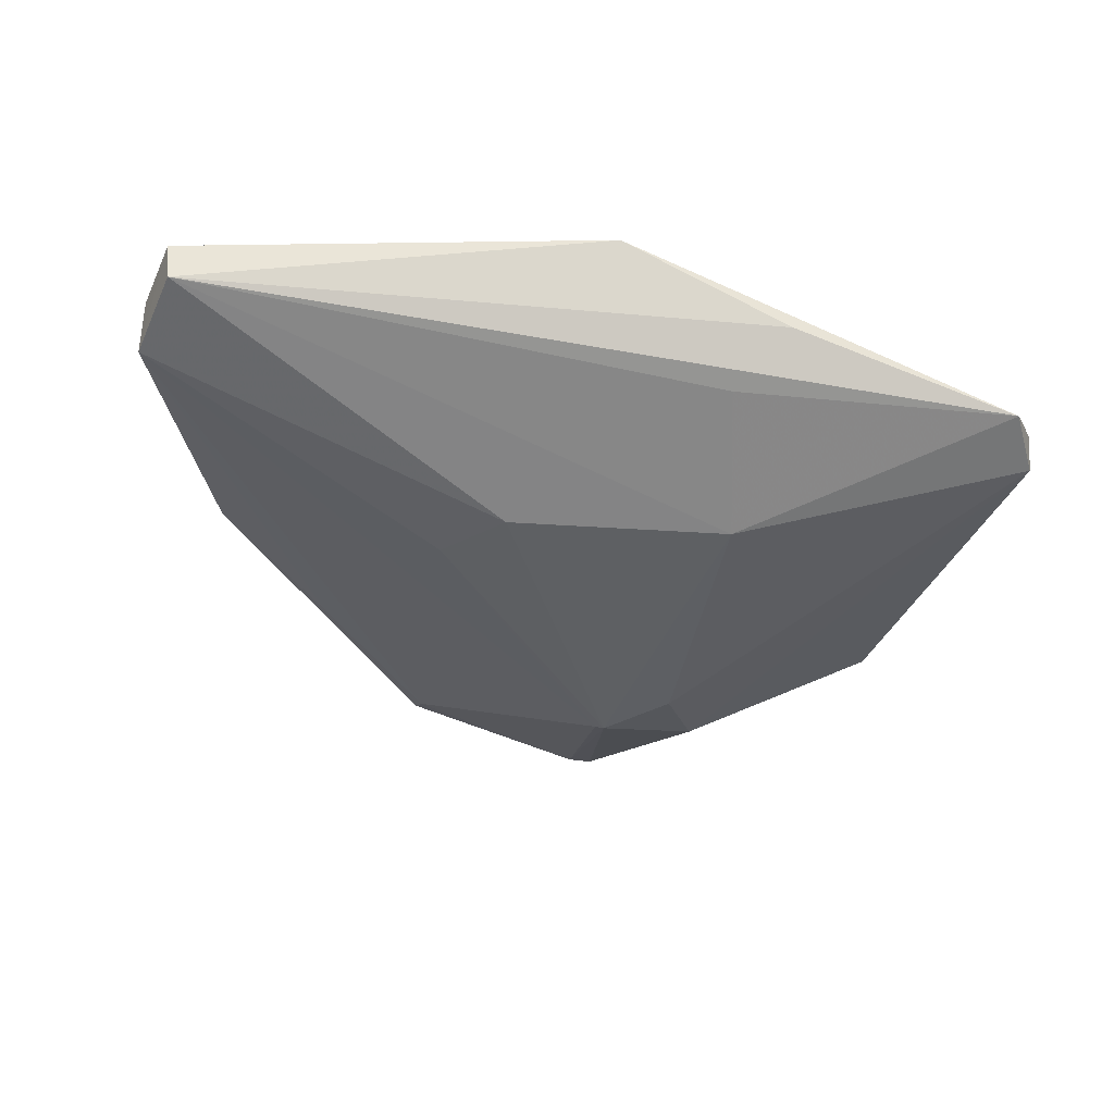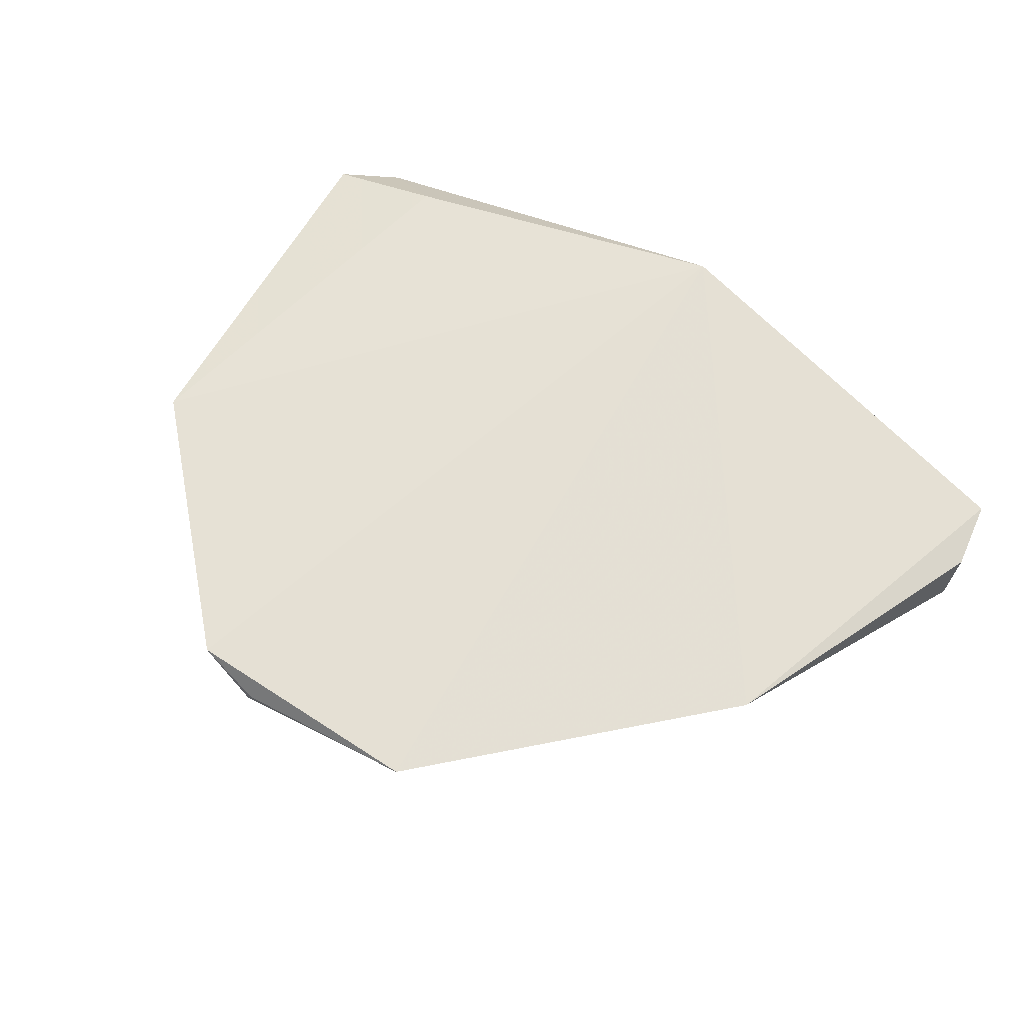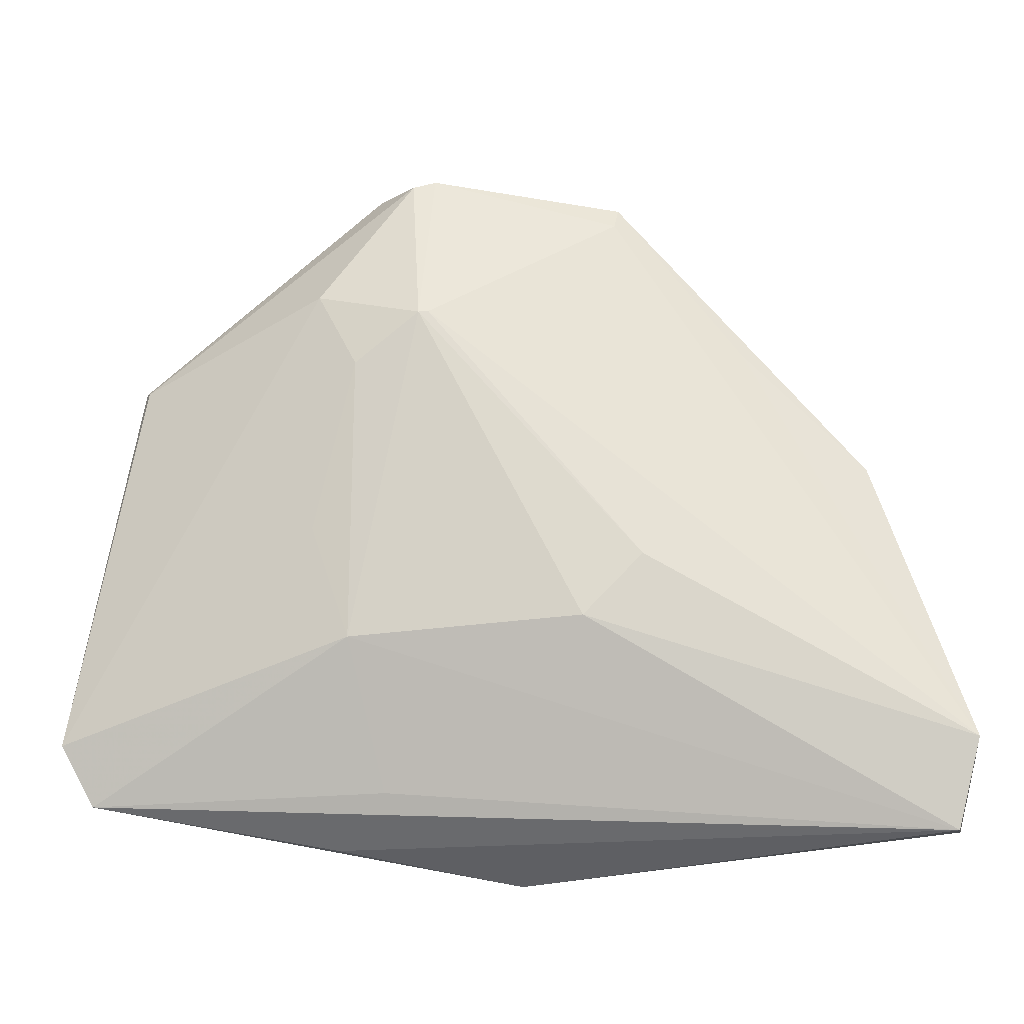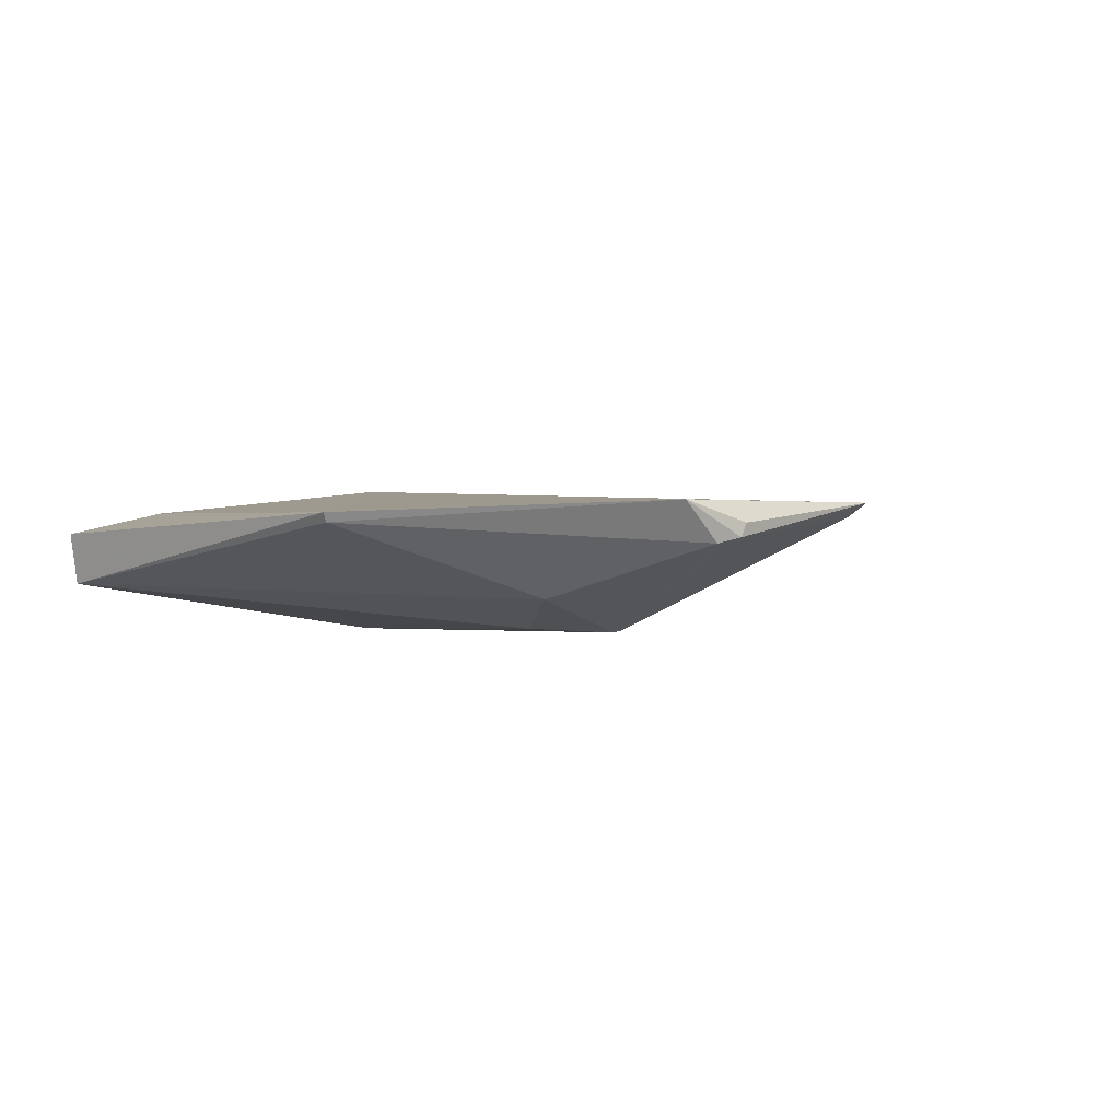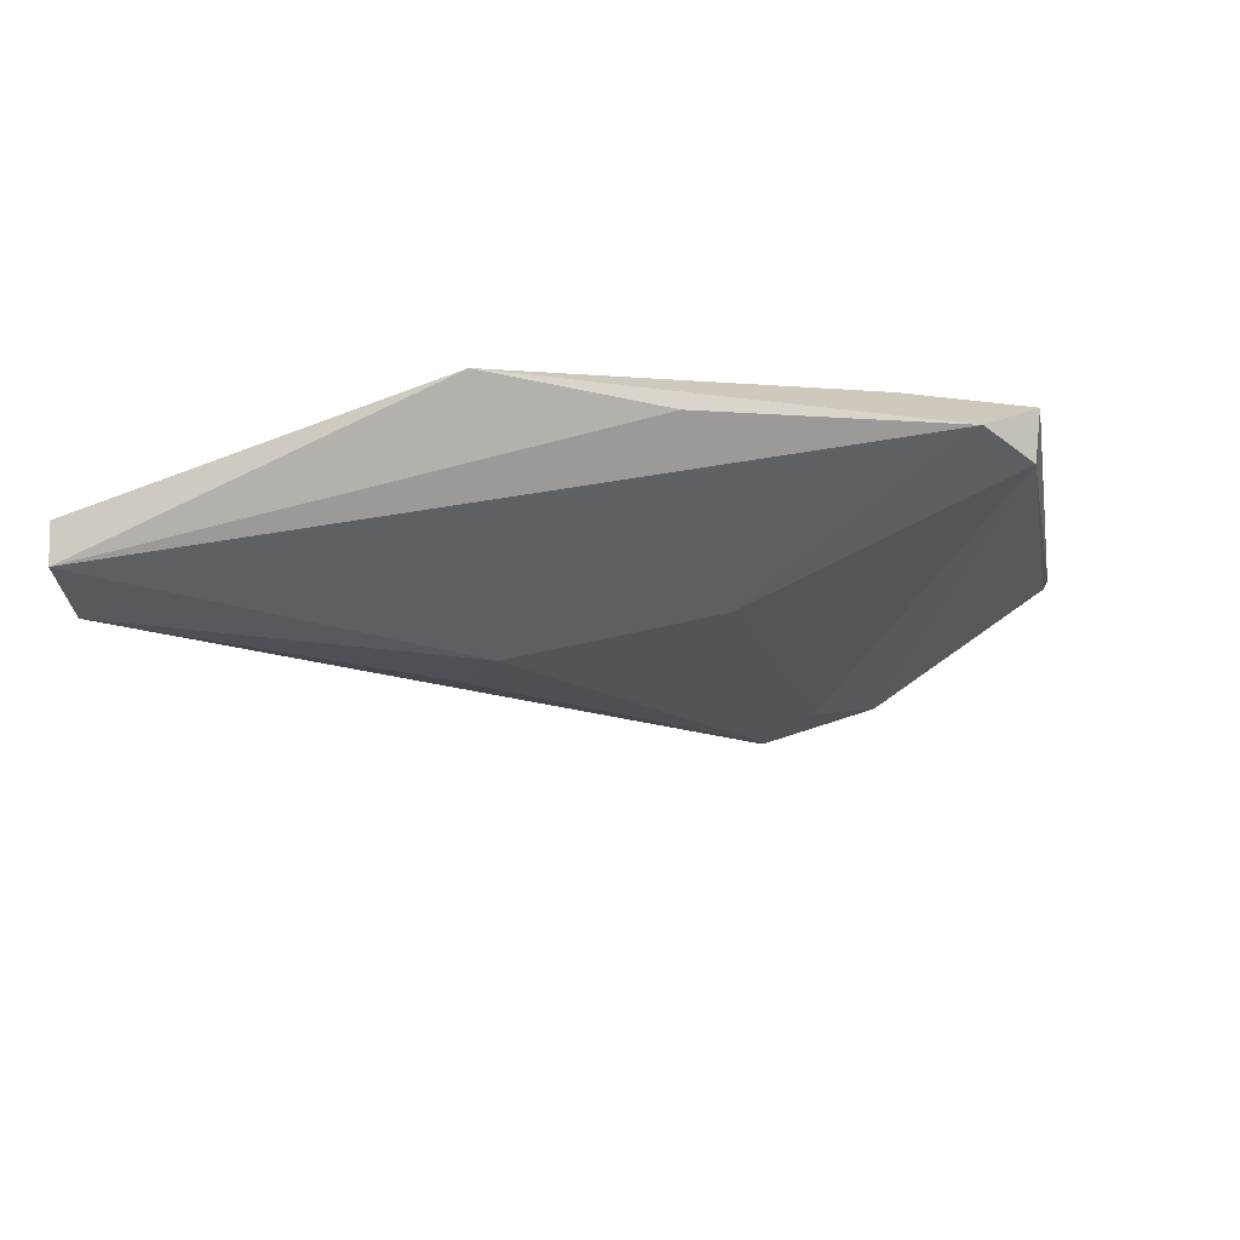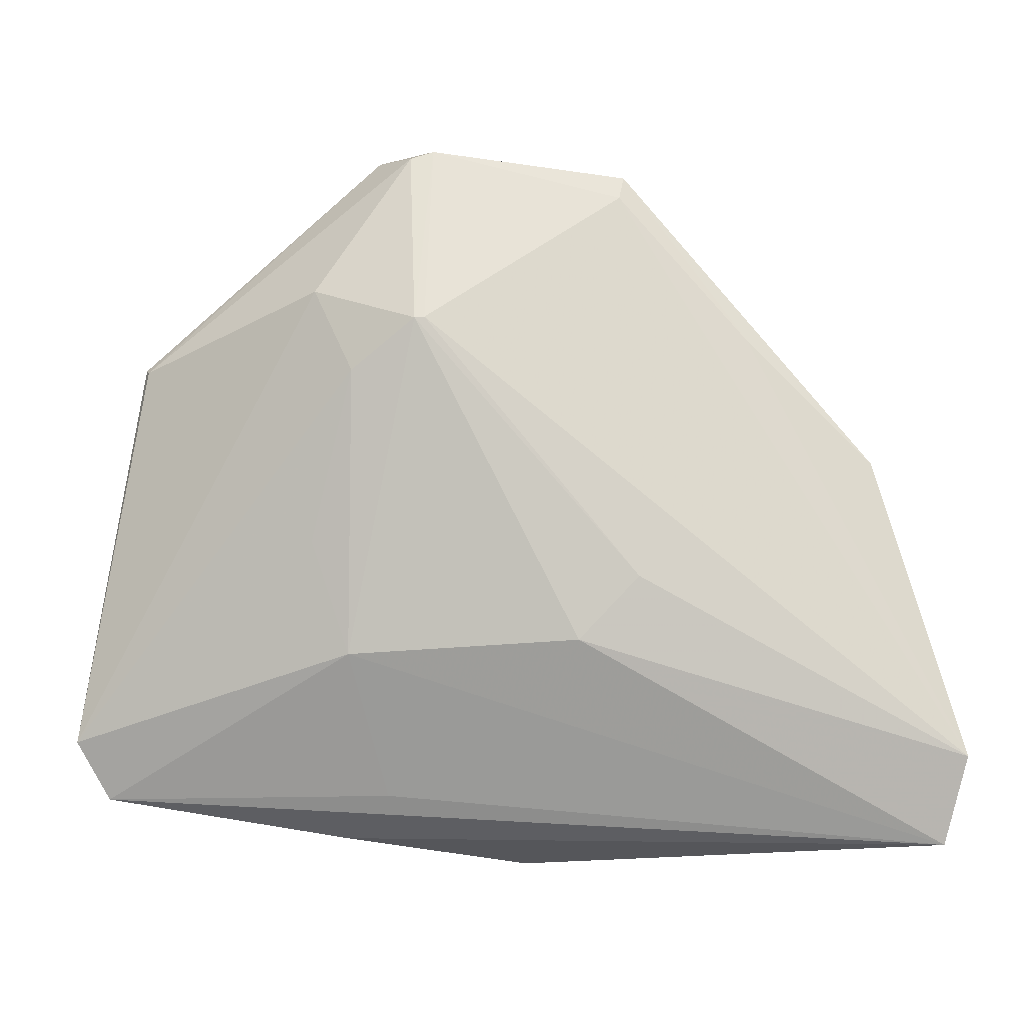
<metadata>
{"format":"obj","ext":"obj","renderer":"f3d","projection":"perspective","resolution":1024,"background":"white","views":[{"elev":-43.8,"azim":169.6,"up":"+Y"},{"elev":63.5,"azim":37.7,"up":"+Y"},{"elev":-14.2,"azim":4.7,"up":"+Z"},{"elev":0.2,"azim":-38.7,"up":"+Y"},{"elev":-23.7,"azim":-160.4,"up":"+Y"},{"elev":0.4,"azim":6.6,"up":"+Z"}]}
</metadata>
<code>
v 0.01103 -0.03995 0.06759
v 0.03391 -0.04576 0.02878
v 0.02783 -0.04045 0.04795
v 0.004045 -0.03832 0.02003
v -0.02602 -0.04535 0.02889
v 0.03284 -0.04176 0.02306
v 0.0108 -0.04088 0.06614
v -0.02239 -0.04077 0.05449
v 0.03398 -0.04213 0.02772
v 0.03245 -0.04505 0.02286
v 0.01952 -0.041 0.05626
v -0.002182 -0.04841 0.05751
v -0.005933 -0.04001 0.0688
v -0.0265 -0.04194 0.02884
v -0.02397 -0.04457 0.02491
v 0.008742 -0.04915 0.03642
v -0.001532 -0.04831 0.05755
v -0.009304 -0.04613 0.05947
v -0.001835 -0.04228 0.06929
v -0.01878 -0.04043 0.02713
v -0.007881 -0.0421 0.02216
v -0.006569 -0.04864 0.03532
v 0.01263 -0.04849 0.04056
v -0.02209 -0.04138 0.05434
v -0.006442 -0.04816 0.0541
v -0.001423 -0.04138 0.06931
v -0.003356 -0.04265 0.06879
v -0.004451 -0.04533 0.02556
v -0.009135 -0.04801 0.04274
f 1 3 4
f 6 4 3
f 9 6 3
f 9 3 2
f 9 2 6
f 10 4 6
f 10 6 2
f 11 7 2
f 11 2 3
f 11 3 1
f 11 1 7
f 13 1 4
f 13 4 8
f 14 5 8
f 15 5 14
f 16 10 2
f 17 2 7
f 19 12 17
f 19 17 7
f 19 7 1
f 20 14 8
f 20 8 4
f 20 15 14
f 20 4 15
f 21 15 4
f 21 4 10
f 21 10 15
f 22 10 16
f 22 5 15
f 22 16 12
f 23 16 2
f 23 2 17
f 23 17 12
f 23 12 16
f 24 8 5
f 24 5 18
f 24 13 8
f 25 18 5
f 25 12 18
f 25 22 12
f 26 19 1
f 26 1 13
f 26 13 19
f 27 18 12
f 27 12 19
f 27 19 13
f 27 24 18
f 27 13 24
f 28 22 15
f 28 15 10
f 28 10 22
f 29 25 5
f 29 5 22
f 29 22 25

</code>
